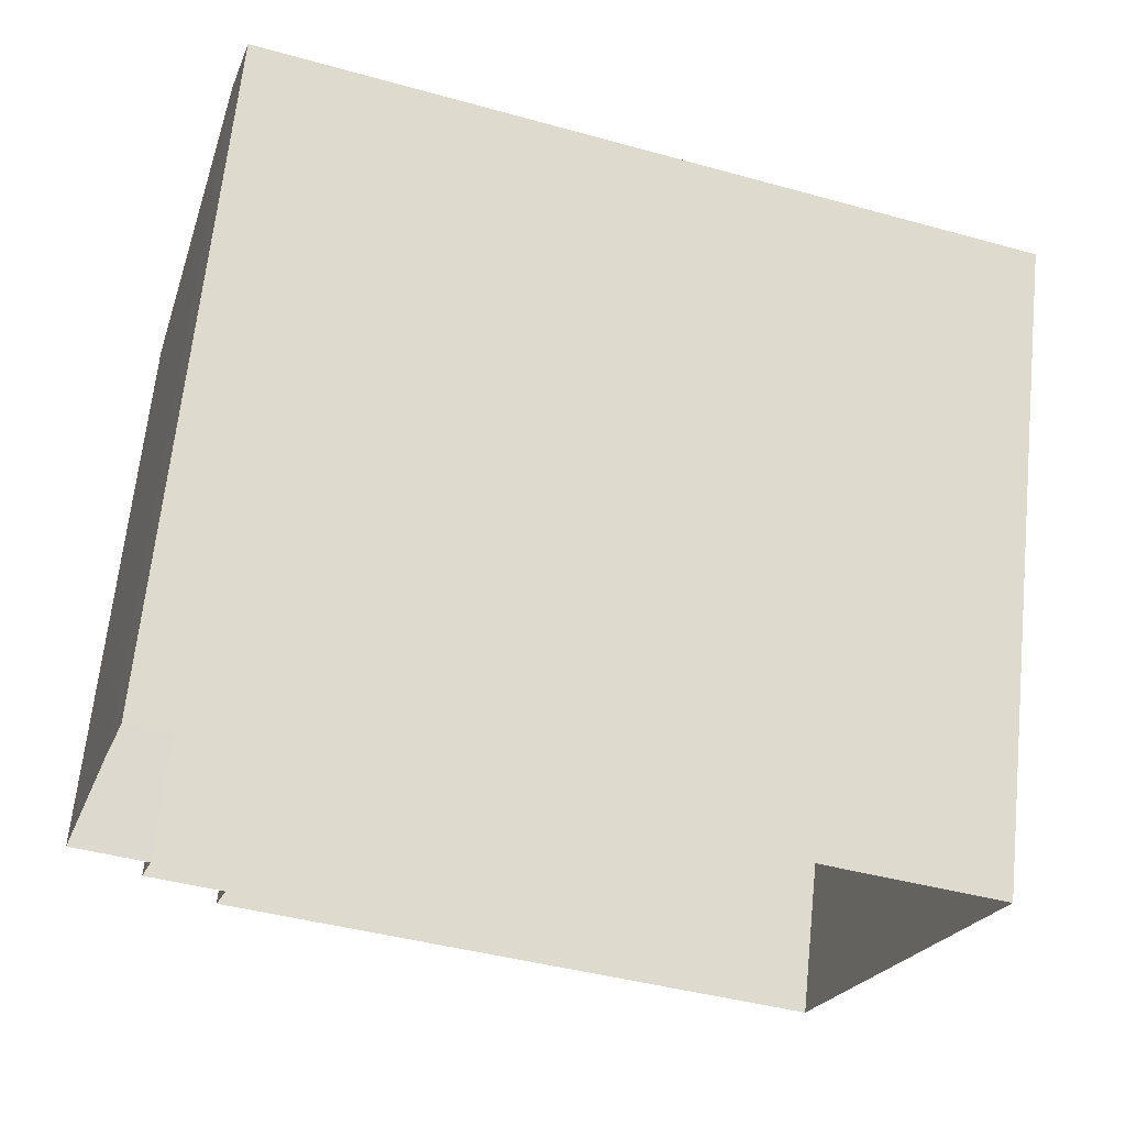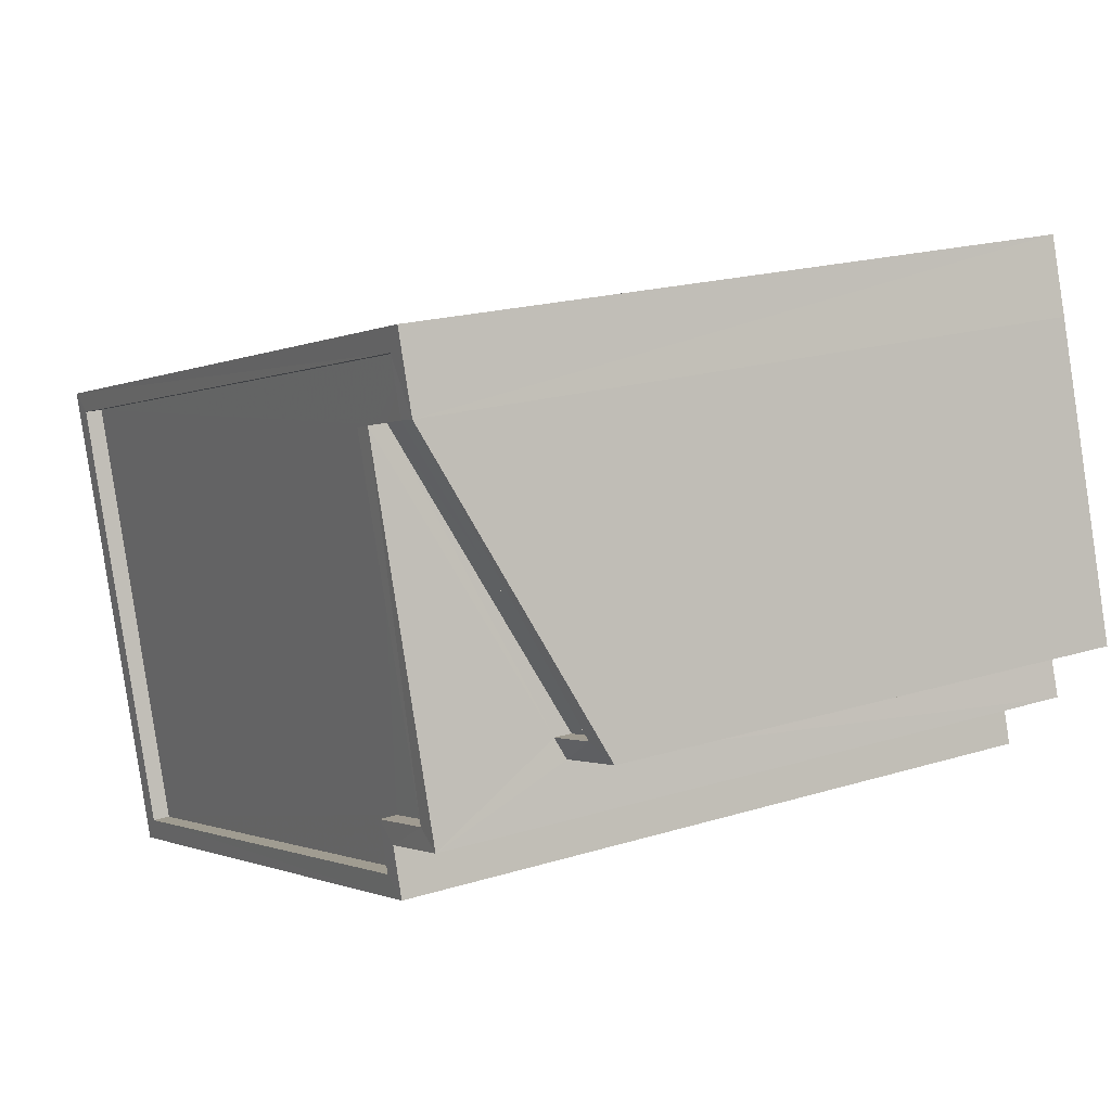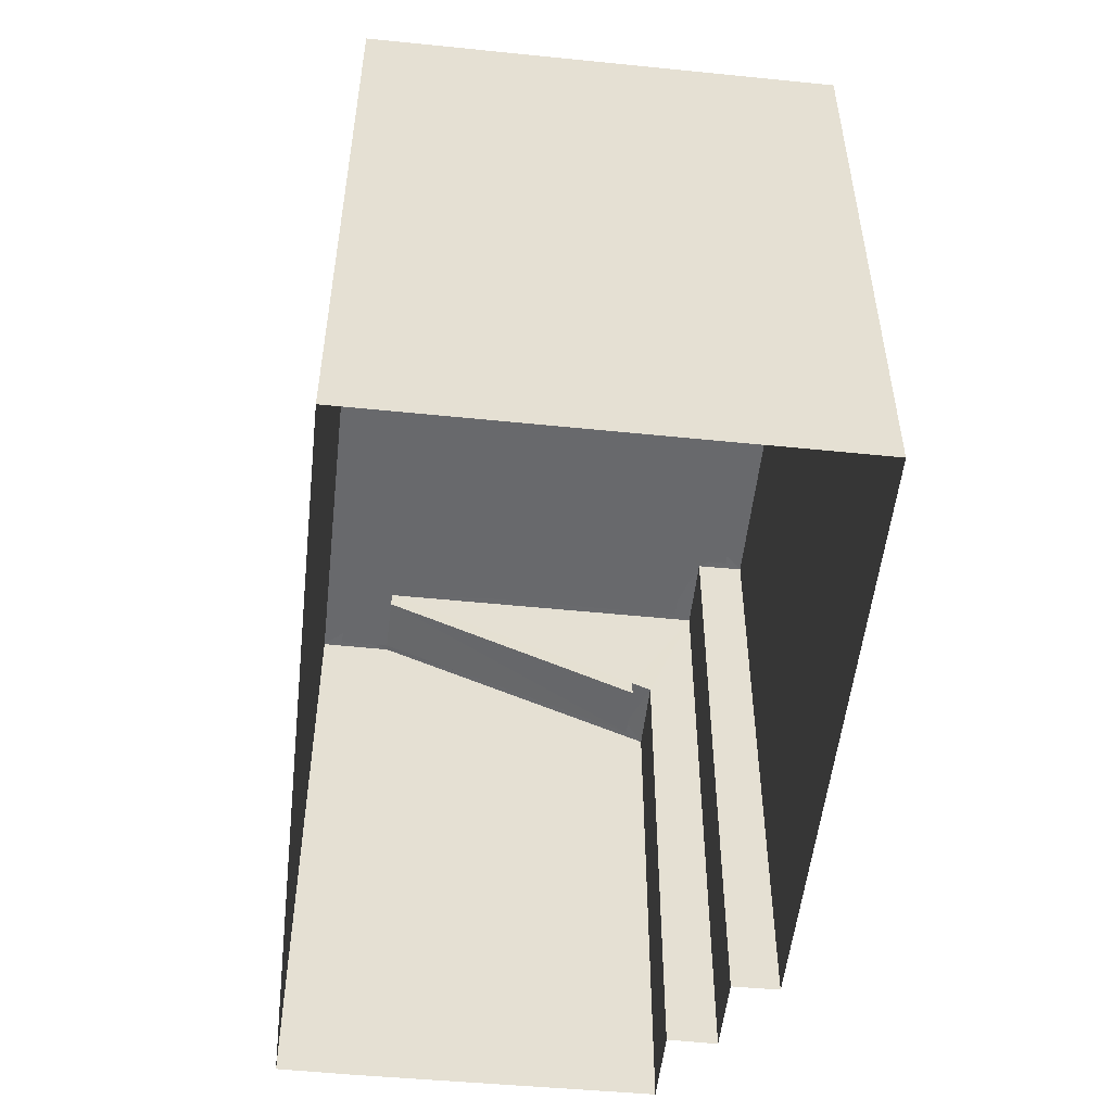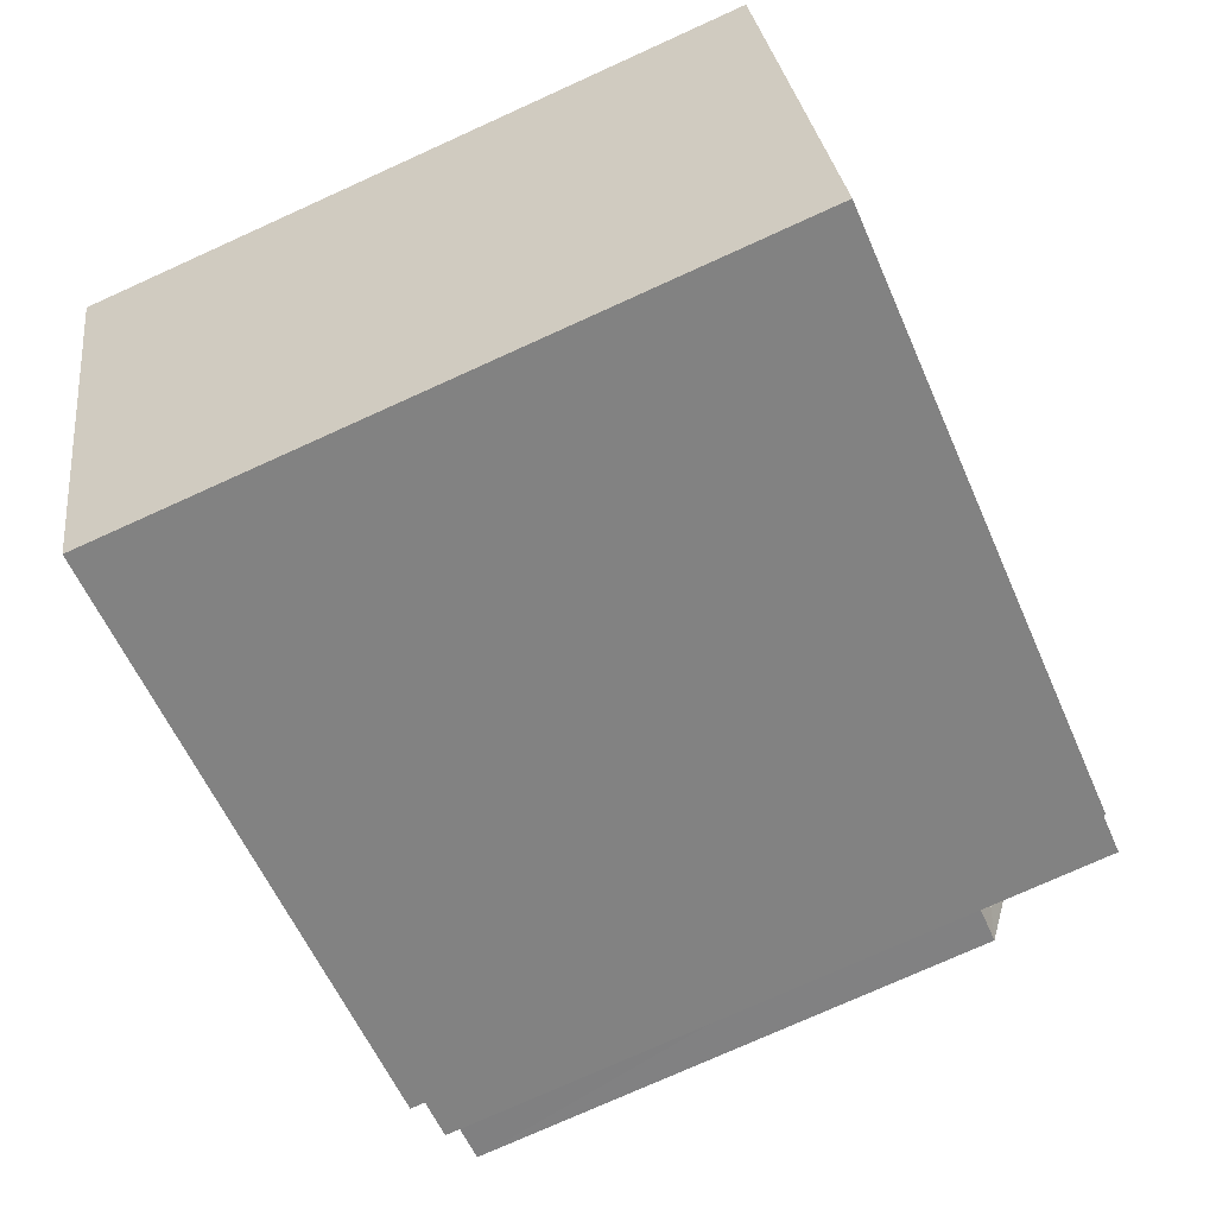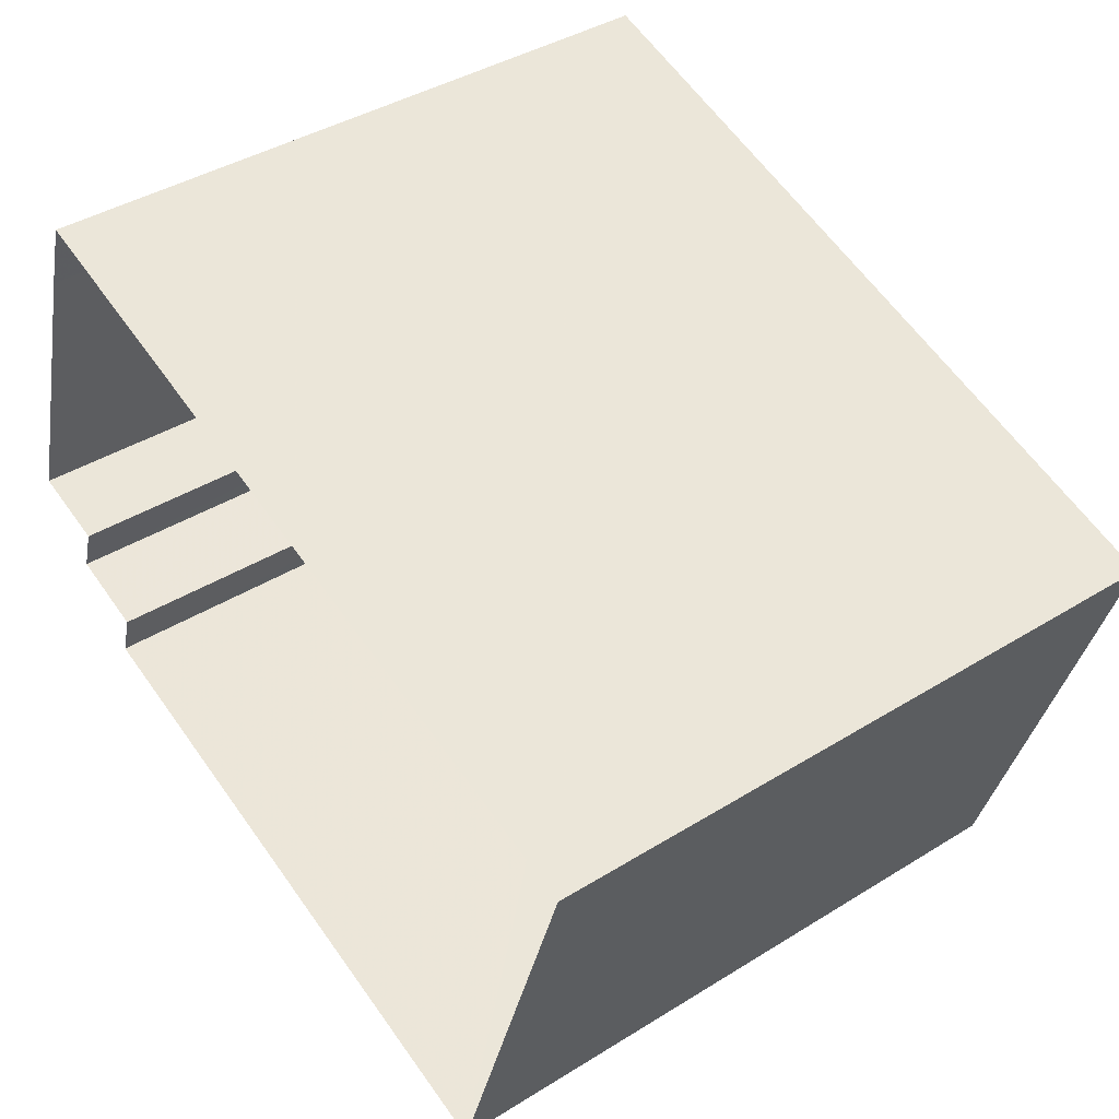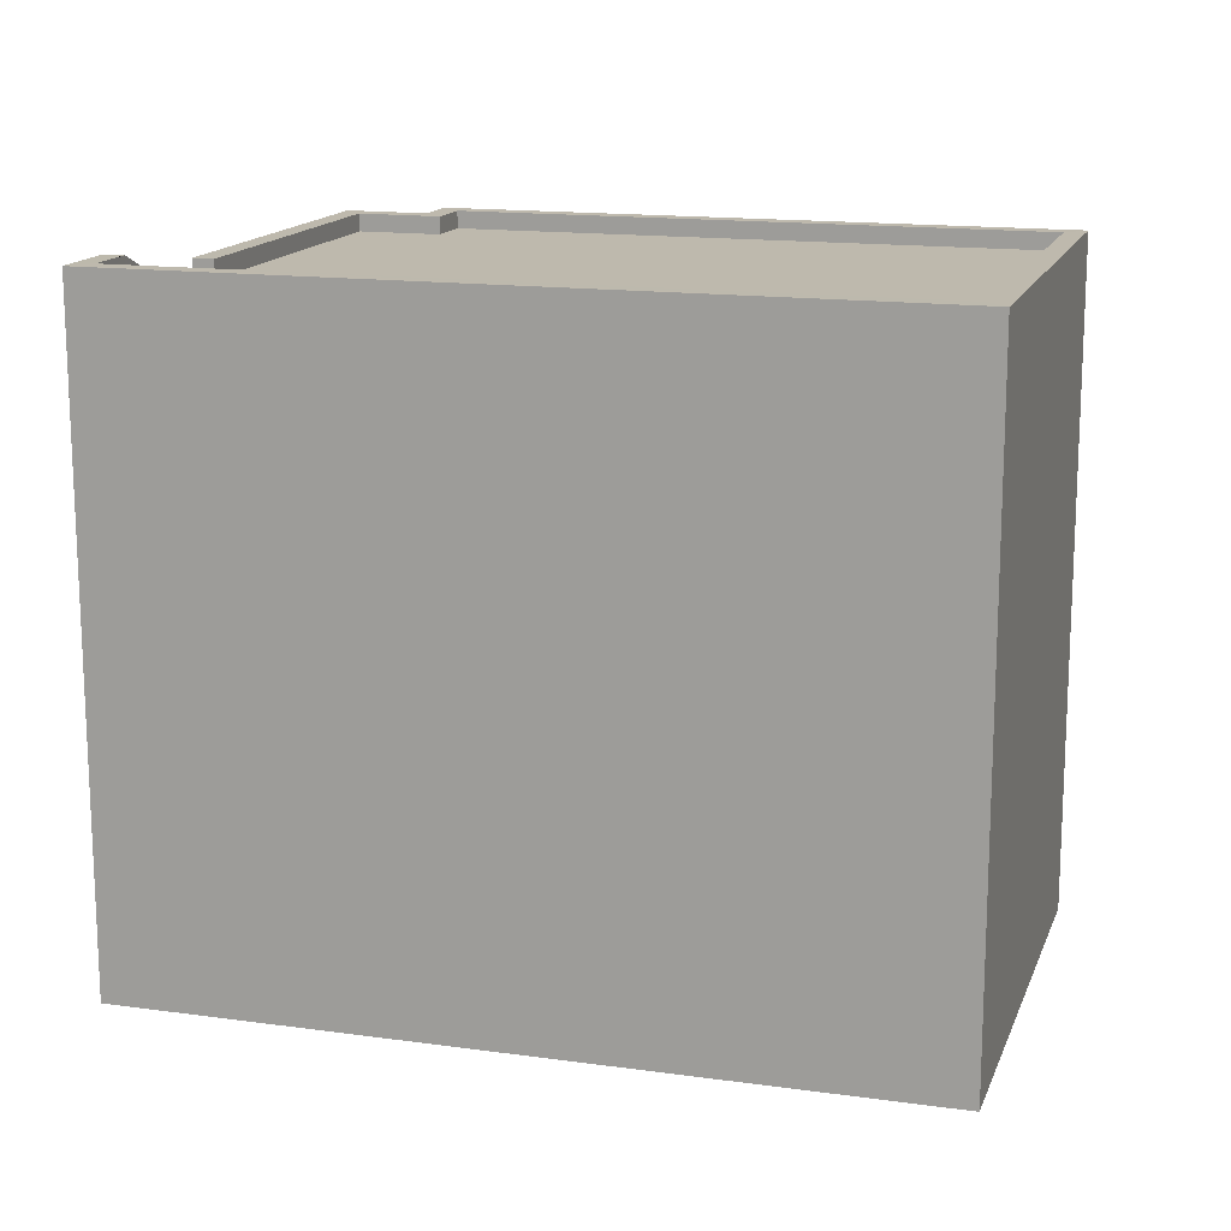
<metadata>
{"format":"obj","ext":"obj","renderer":"f3d","projection":"perspective","resolution":1024,"background":"white","views":[{"elev":66.1,"azim":-174.0,"up":"+Y"},{"elev":19.3,"azim":59.7,"up":"+Y"},{"elev":-52.8,"azim":-78.7,"up":"+Z"},{"elev":-76.3,"azim":-65.7,"up":"+Y"},{"elev":40.4,"azim":-127.3,"up":"+Y"},{"elev":15.1,"azim":-146.0,"up":"+Z"}]}
</metadata>
<code>
v -8.903e+04 -1.007e+05 1.797
v -8.902e+04 -1.007e+05 1.795
v -8.902e+04 -1.007e+05 1.795
v -8.902e+04 -1.007e+05 1.796
v -8.902e+04 -1.007e+05 1.796
v -8.903e+04 -1.007e+05 1.798
v -8.902e+04 -1.007e+05 1.797
v -8.902e+04 -1.007e+05 1.797
v -8.902e+04 -1.007e+05 1.797
v -8.902e+04 -1.007e+05 11.23
v -8.902e+04 -1.007e+05 11.23
v -8.902e+04 -1.007e+05 11.23
v -8.903e+04 -1.007e+05 11.23
v -8.902e+04 -1.007e+05 11.23
v -8.903e+04 -1.007e+05 11.23
v -8.902e+04 -1.007e+05 11.23
v -8.902e+04 -1.007e+05 11.23
v -8.902e+04 -1.007e+05 11.23
v -8.902e+04 -1.007e+05 11.48
v -8.902e+04 -1.007e+05 11.48
v -8.902e+04 -1.007e+05 9.654
v -8.902e+04 -1.007e+05 11.48
v -8.902e+04 -1.007e+05 9.522
v -8.902e+04 -1.007e+05 9.653
v -8.902e+04 -1.007e+05 9.52
v -8.902e+04 -1.007e+05 11.23
v -8.902e+04 -1.007e+05 9.404
v -8.902e+04 -1.007e+05 11.23
v -8.902e+04 -1.007e+05 9.403
v -8.902e+04 -1.007e+05 11.48
v -8.902e+04 -1.007e+05 11.48
v -8.902e+04 -1.007e+05 11.48
v -8.902e+04 -1.007e+05 11.48
v -8.902e+04 -1.007e+05 11.48
v -8.903e+04 -1.007e+05 11.48
v -8.903e+04 -1.007e+05 11.48
v -8.903e+04 -1.007e+05 11.48
v -8.902e+04 -1.007e+05 11.48
v -8.902e+04 -1.007e+05 11.48
v -8.902e+04 -1.007e+05 11.48
v -8.902e+04 -1.007e+05 11.48
v -8.902e+04 -1.007e+05 11.48
v -8.903e+04 -1.007e+05 11.48
v -8.902e+04 -1.007e+05 11.48
f 1 2 3
f 3 4 5
f 6 1 7
f 6 7 8
f 7 5 9
f 1 3 7
f 7 3 5
f 10 11 12
f 13 14 12
f 13 12 15
f 16 17 18
f 15 11 16
f 16 11 17
f 12 11 15
f 19 20 21
f 22 19 21
f 22 21 23
f 21 24 25
f 21 25 23
f 26 27 28
f 26 29 27
f 30 31 32
f 33 34 30
f 35 34 36
f 35 36 37
f 38 19 22
f 38 22 39
f 37 38 39
f 38 40 19
f 32 31 41
f 42 32 41
f 43 38 37
f 30 32 44
f 36 43 37
f 44 33 30
f 36 34 33
f 3 23 4
f 3 22 23
f 30 34 8
f 7 30 8
f 34 35 6
f 8 34 6
f 28 18 17
f 26 28 17
f 18 20 16
f 20 40 38
f 16 20 38
f 38 15 16
f 38 43 15
f 41 17 11
f 42 41 11
f 33 12 14
f 33 44 12
f 6 37 1
f 6 35 37
f 1 39 2
f 1 37 39
f 10 42 11
f 10 32 42
f 26 17 24
f 17 41 24
f 29 26 24
f 5 25 9
f 24 41 31
f 9 25 31
f 25 24 31
f 2 22 3
f 2 39 22
f 20 19 40
f 4 25 5
f 4 23 25
f 44 10 12
f 44 32 10
f 24 21 27
f 29 24 27
f 9 30 7
f 9 31 30
f 43 13 15
f 43 36 13
f 36 14 13
f 36 33 14
f 27 21 28
f 28 21 18
f 21 20 18

</code>
